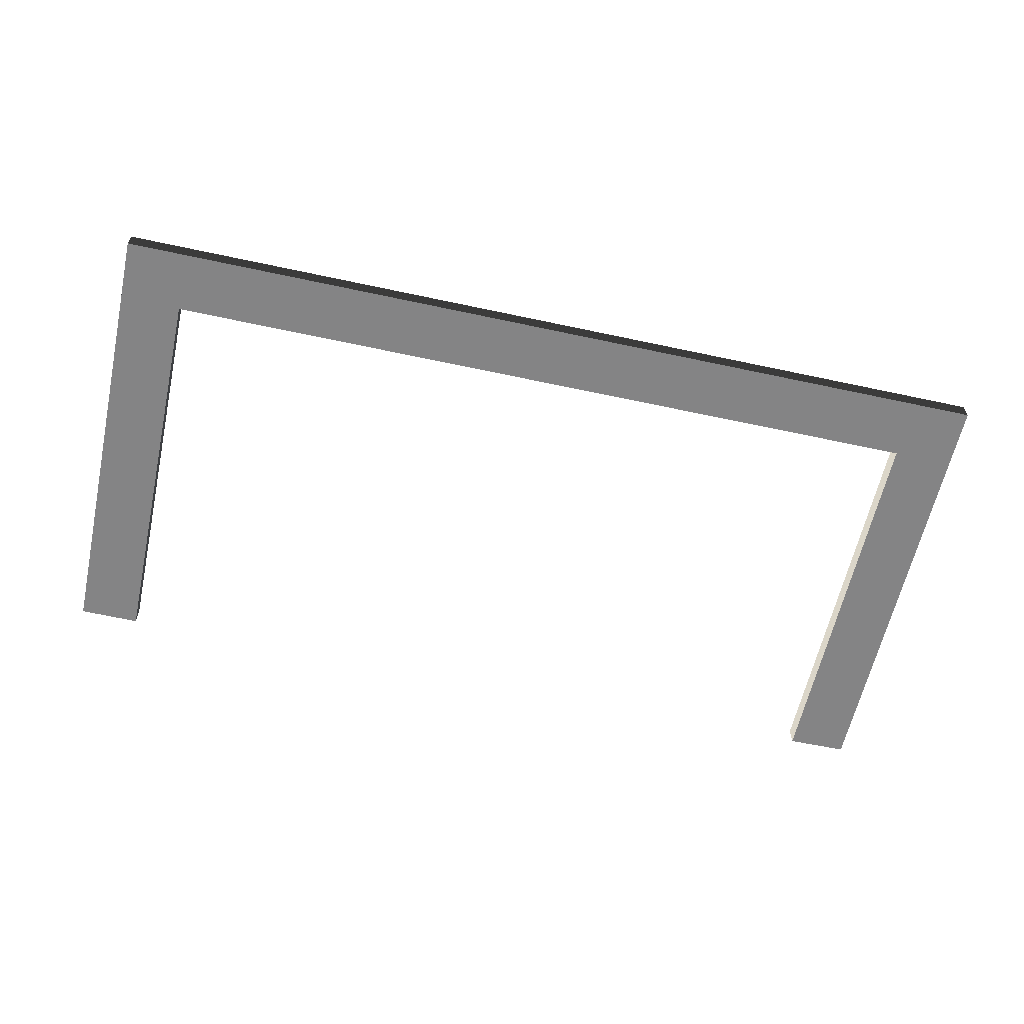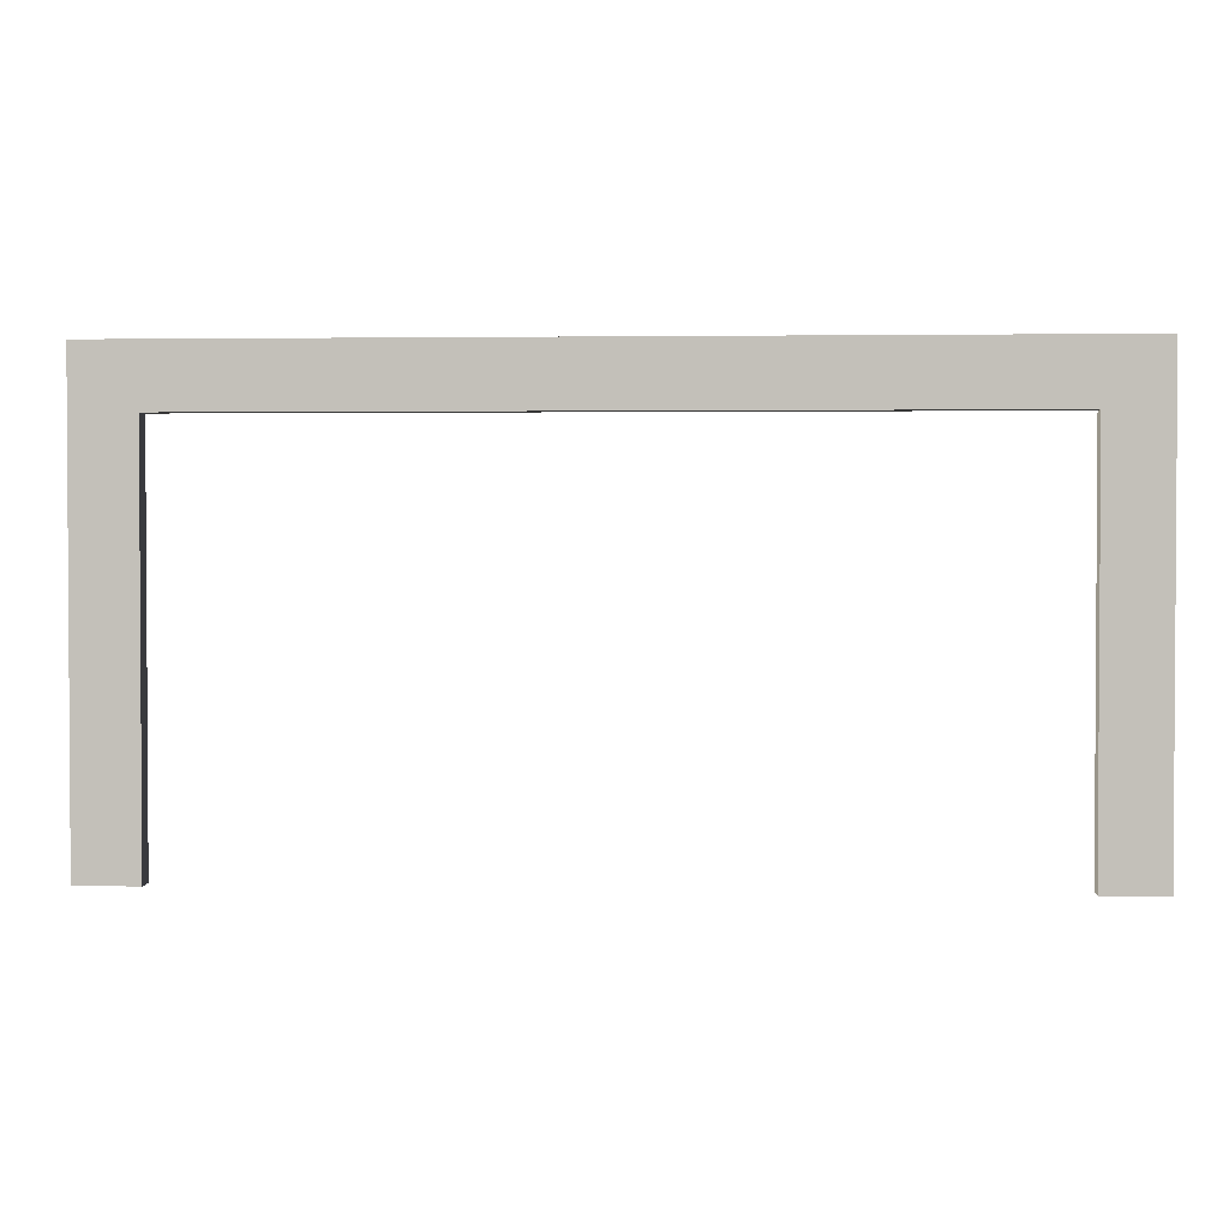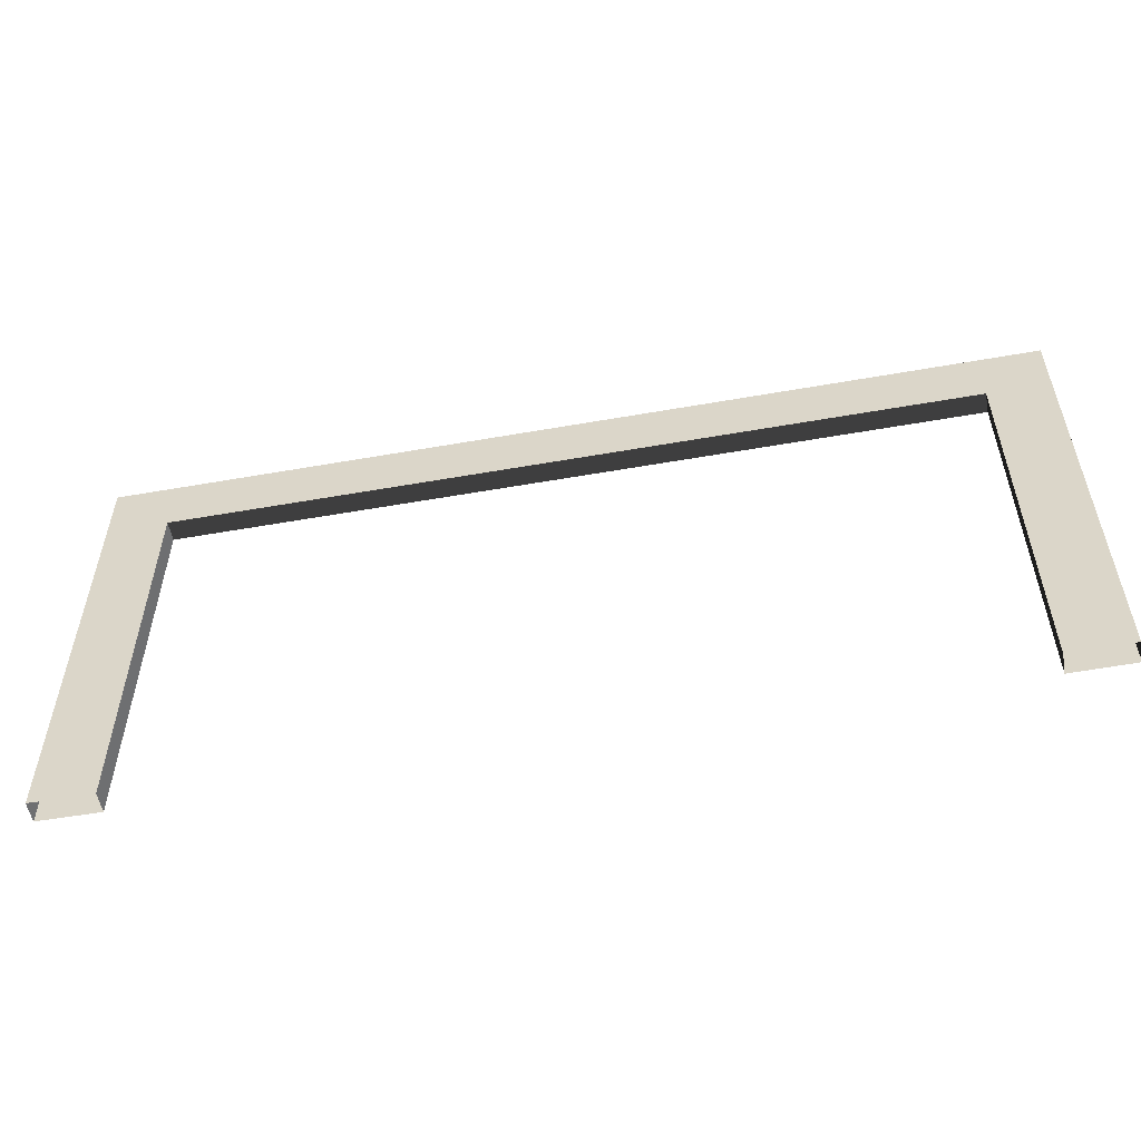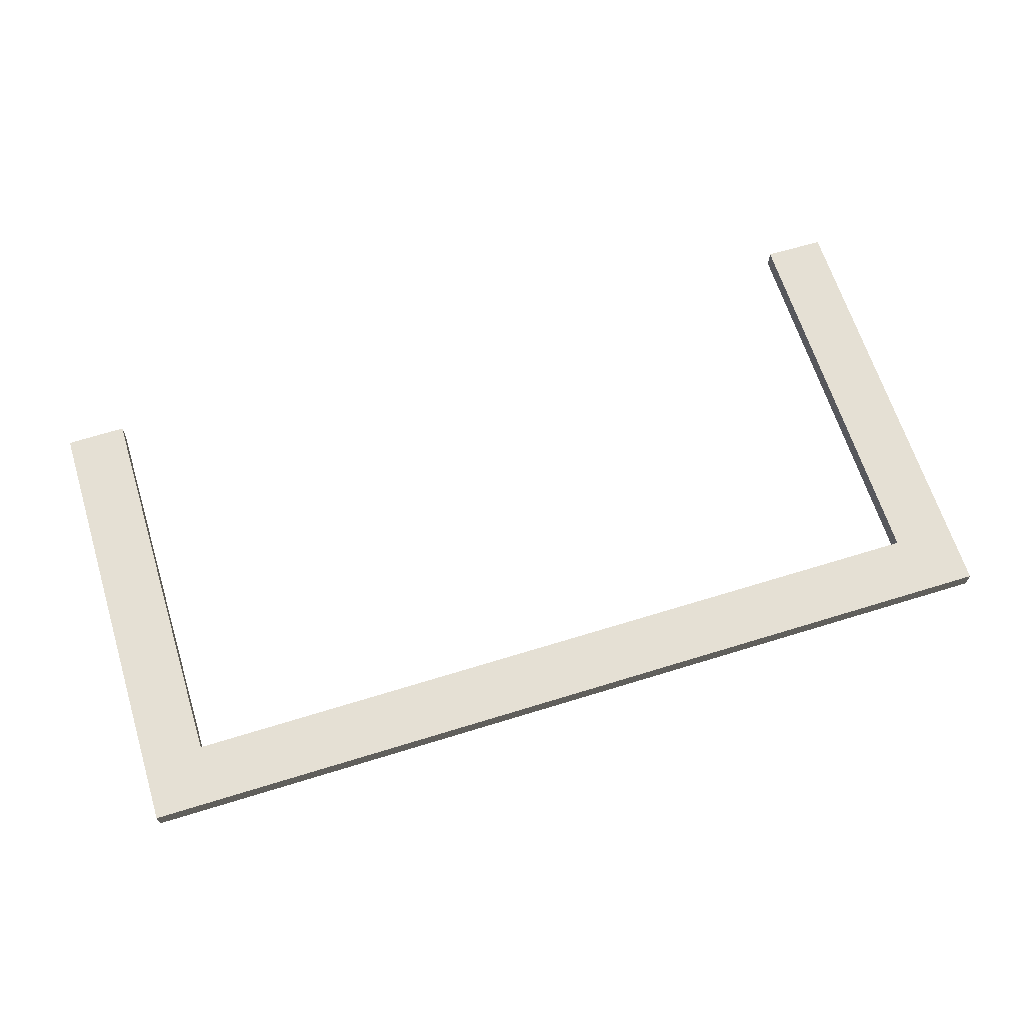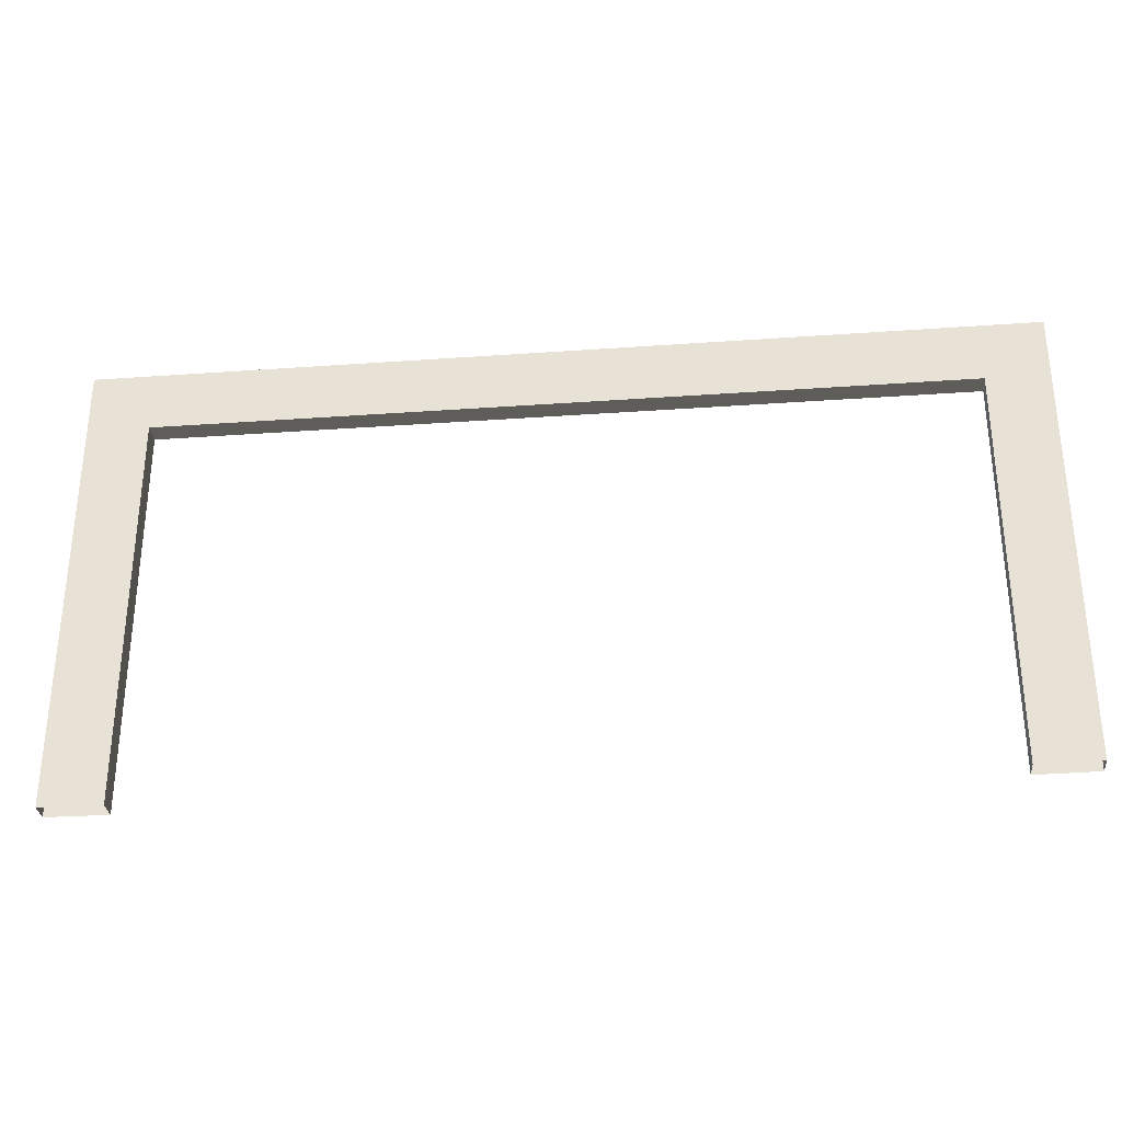
<metadata>
{"format":"obj","ext":"obj","renderer":"f3d","projection":"perspective","resolution":1024,"background":"white","views":[{"elev":-61.5,"azim":-12.4,"up":"+Y"},{"elev":2.0,"azim":3.7,"up":"+Z"},{"elev":-54.5,"azim":10.6,"up":"+Z"},{"elev":65.2,"azim":-17.3,"up":"+Y"},{"elev":-31.3,"azim":-174.2,"up":"+Z"}]}
</metadata>
<code>
v -1.501 0.03182 1.5
v -1.301 0.03182 1.3
v 1.299 0.03182 1.3
v 1.499 0.03182 1.5
v 1.499 0.03182 1.5
v 1.299 0.03182 1.3
v 1.299 0.03182 -0.00182
v 1.499 0.03182 2.753e-16
v -1.501 0.03182 -2.758e-16
v -1.301 0.03182 -0.00182
v -1.301 0.03182 1.3
v -1.501 0.03182 1.5
v -1.501 -0.03552 1.5
v 1.499 -0.03552 1.5
v 1.299 -0.03552 1.3
v -1.301 -0.03552 1.3
v 1.499 -0.03552 1.5
v 1.499 -0.03552 2.753e-16
v 1.299 -0.03552 -0.00182
v 1.299 -0.03552 1.3
v -1.501 -0.03552 -2.758e-16
v -1.501 -0.03552 1.5
v -1.301 -0.03552 1.3
v -1.301 -0.03552 -0.00182
v -1.501 -0.03552 1.5
v -1.501 0.03182 1.5
v 1.499 0.03182 1.5
v 1.499 -0.03552 1.5
v 1.299 -0.03552 1.3
v 1.299 0.03182 1.3
v -1.301 0.03182 1.3
v -1.301 -0.03552 1.3
v 1.499 -0.03552 1.5
v 1.499 0.03182 1.5
v 1.499 0.03182 2.753e-16
v 1.499 -0.03552 2.753e-16
v 1.299 -0.03552 -0.00182
v 1.299 0.03182 -0.00182
v 1.299 0.03182 1.3
v 1.299 -0.03552 1.3
v -1.501 -0.03552 -2.758e-16
v -1.501 0.03182 -2.758e-16
v -1.501 0.03182 1.5
v -1.501 -0.03552 1.5
v -1.301 -0.03552 1.3
v -1.301 0.03182 1.3
v -1.301 0.03182 -0.00182
v -1.301 -0.03552 -0.00182
g Evac1_frame_2735_209
f 1 3 2
f 1 4 3
f 5 7 6
f 5 8 7
f 9 11 10
f 9 12 11
f 13 15 14
f 13 16 15
f 17 19 18
f 17 20 19
f 21 23 22
f 21 24 23
f 25 27 26
f 25 28 27
f 29 31 30
f 29 32 31
f 33 35 34
f 33 36 35
f 37 39 38
f 37 40 39
f 41 43 42
f 41 44 43
f 45 47 46
f 45 48 47

</code>
